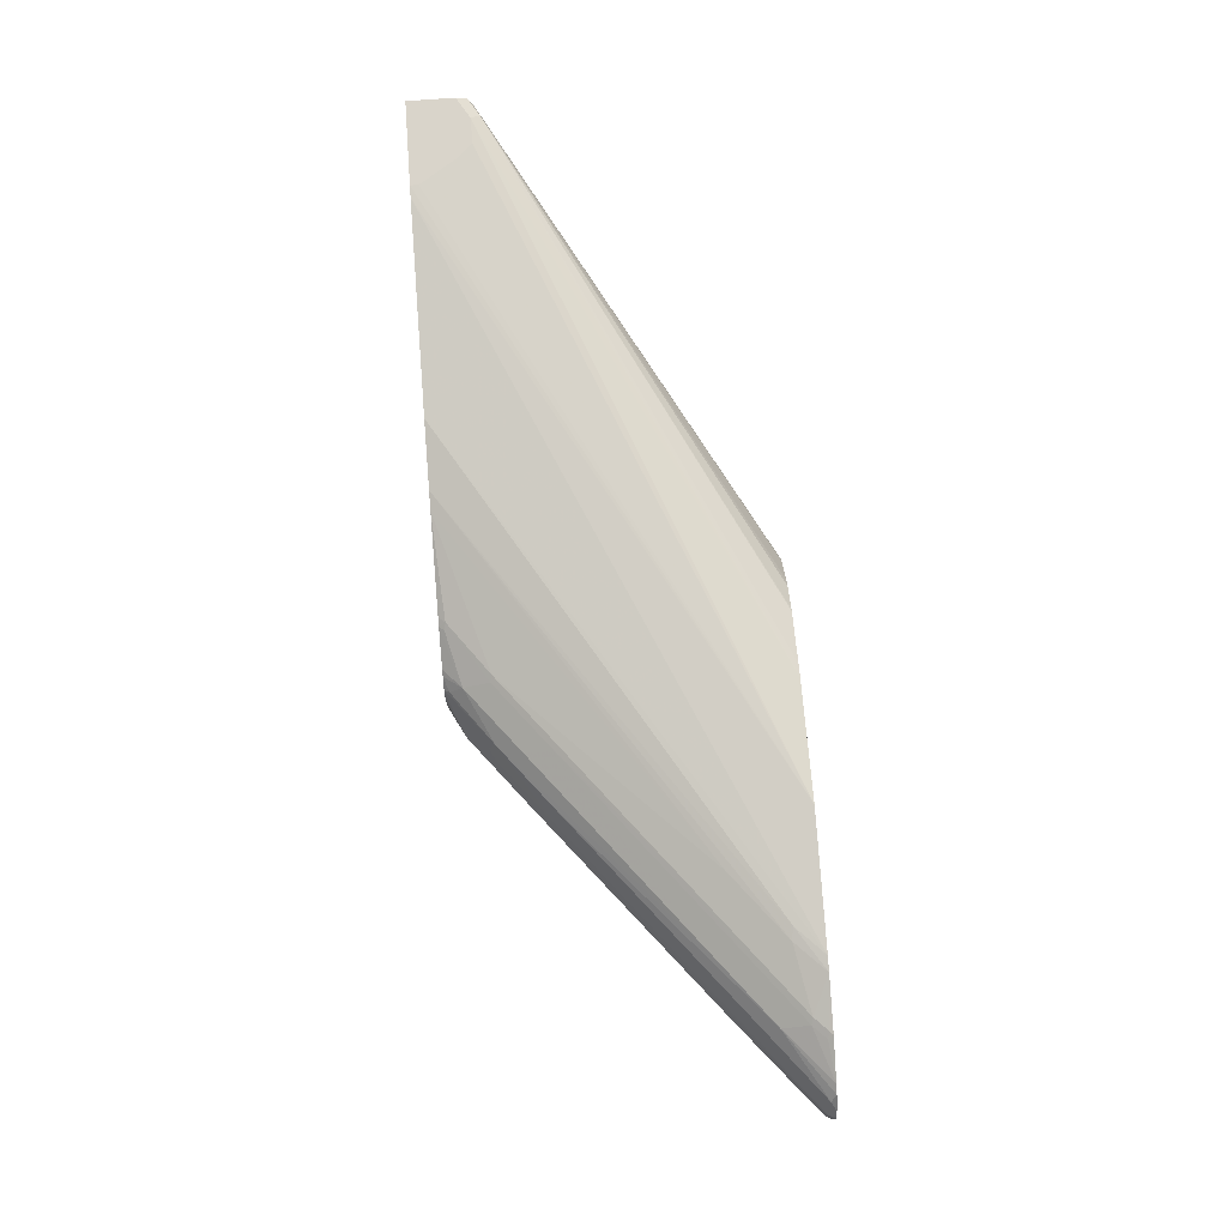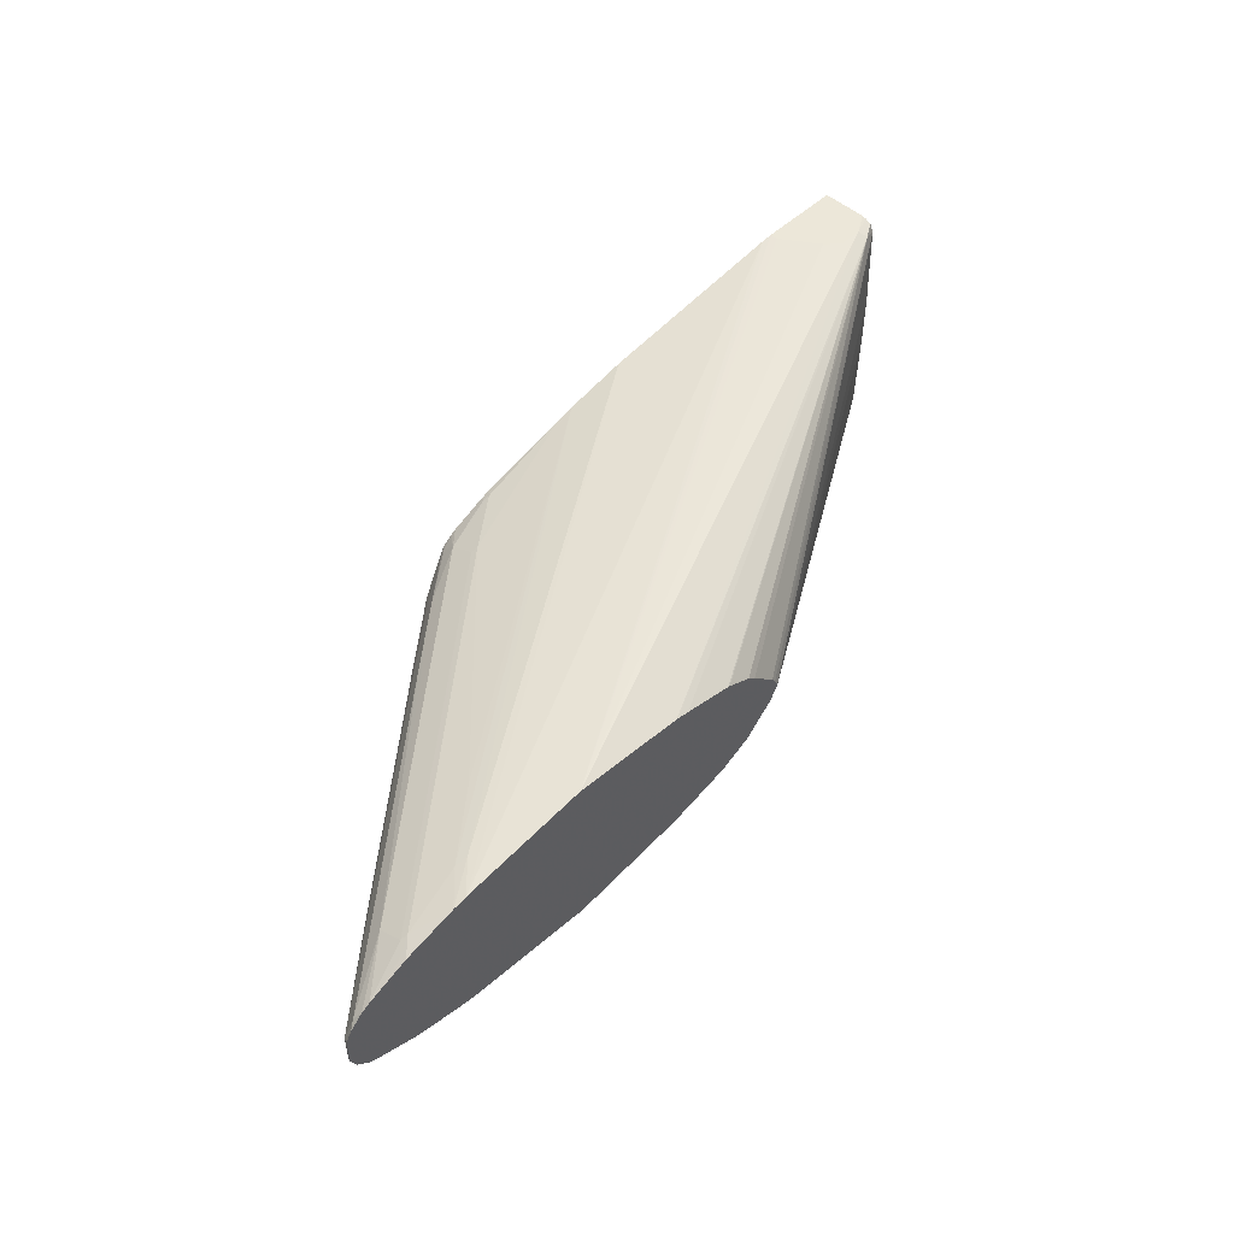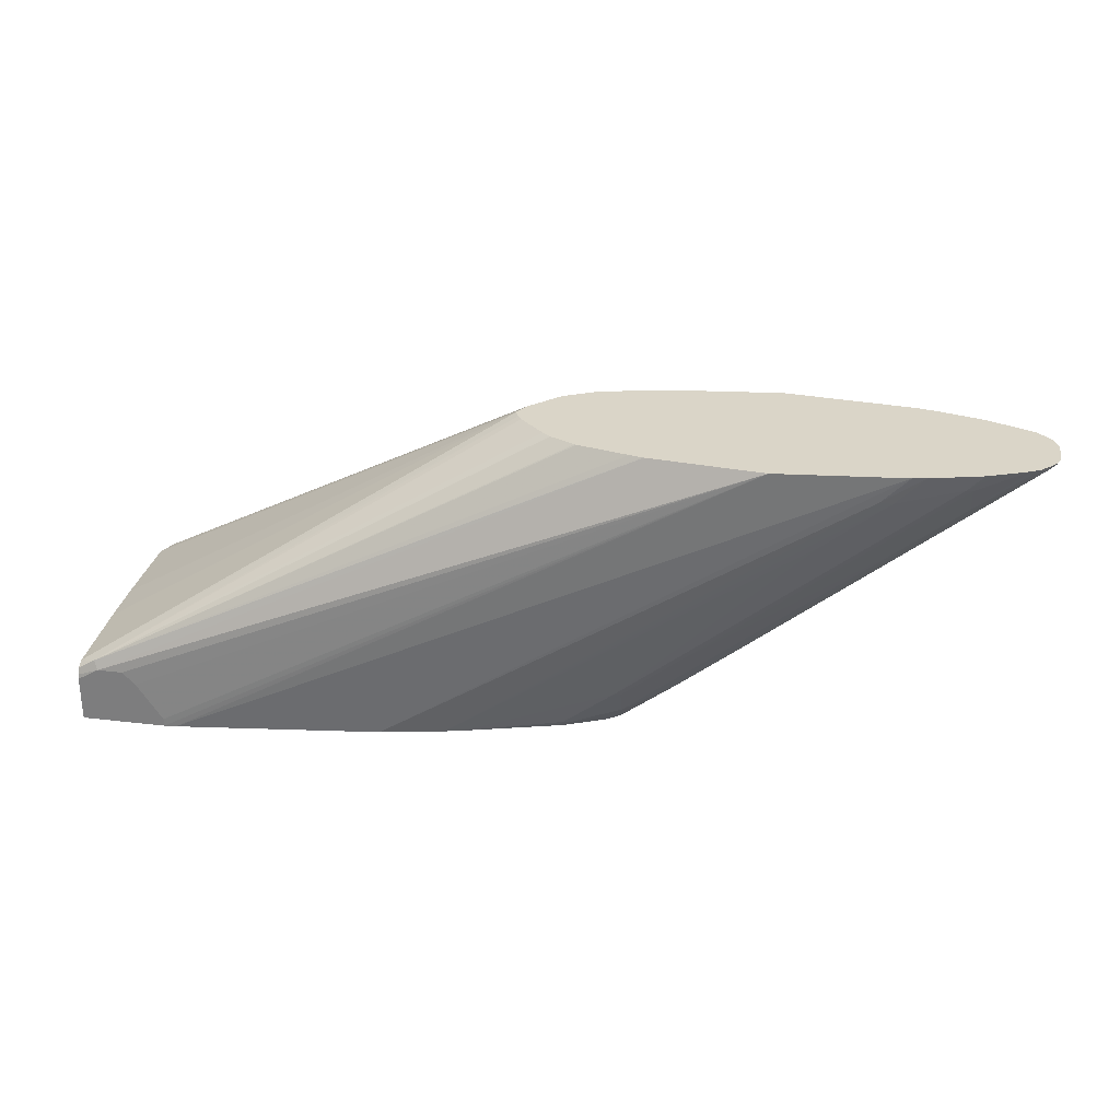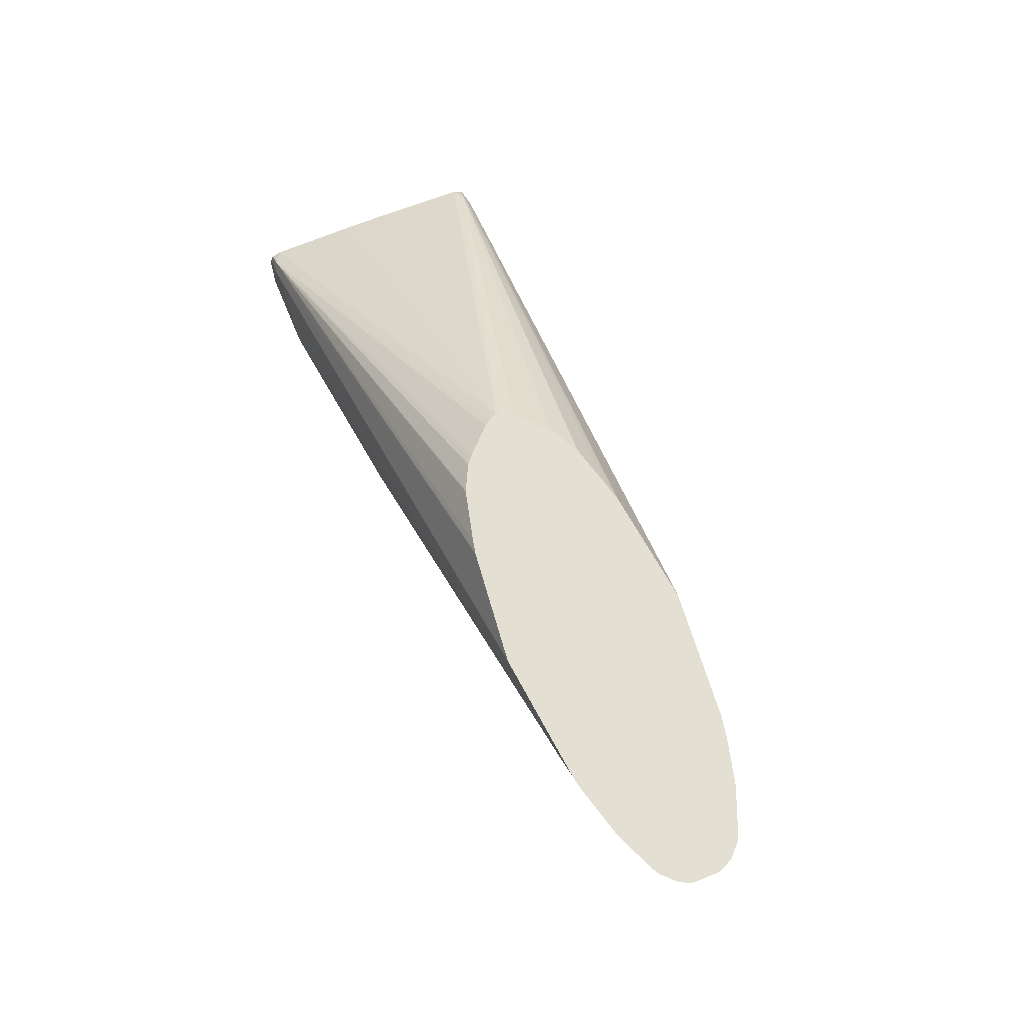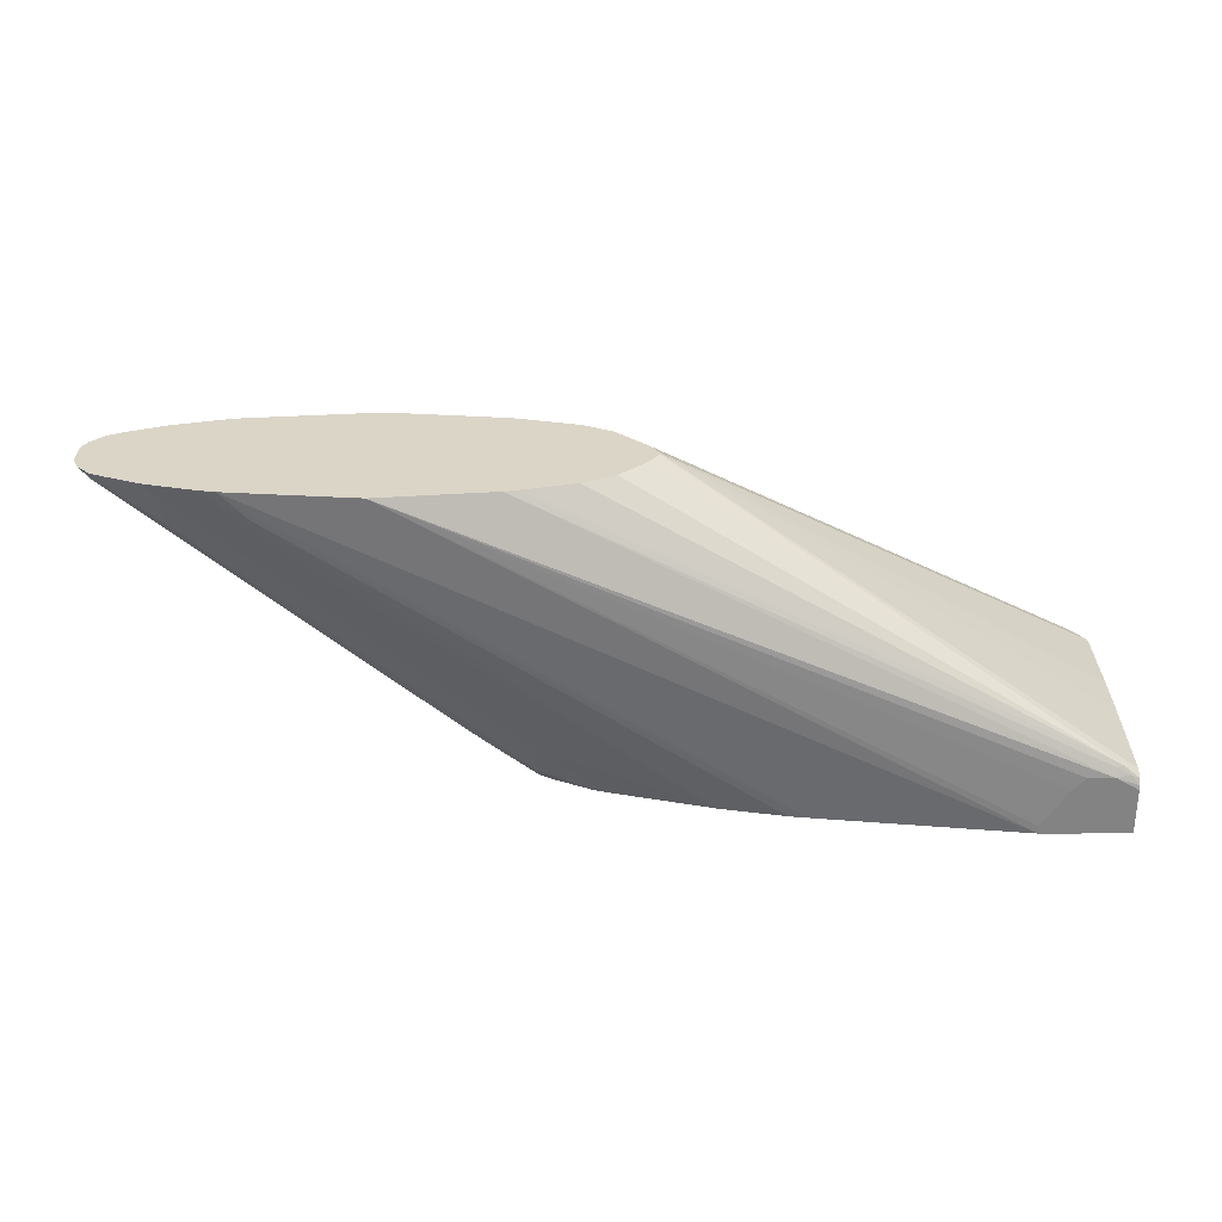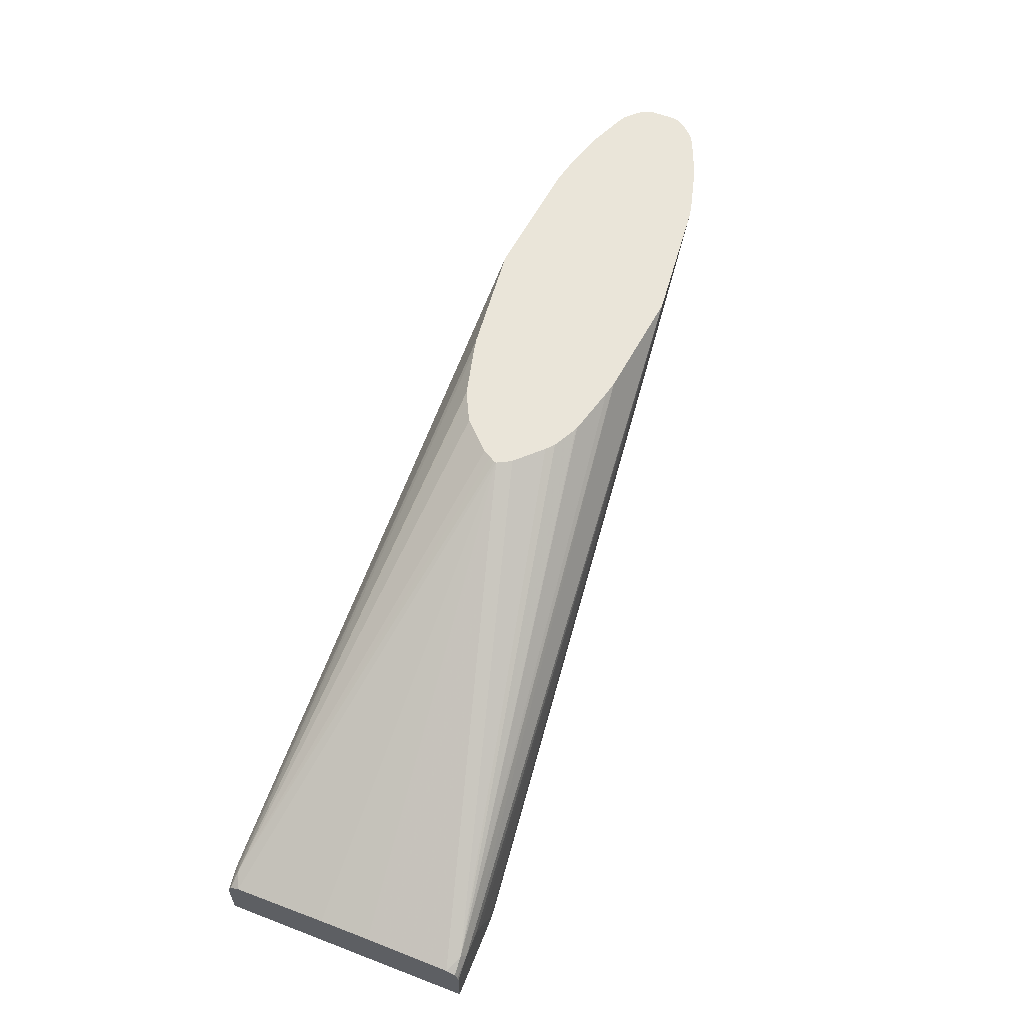
<metadata>
{"format":"obj","ext":"obj","renderer":"f3d","projection":"perspective","resolution":1024,"background":"white","views":[{"elev":74.8,"azim":-94.2,"up":"+Y"},{"elev":50.2,"azim":-46.0,"up":"+Y"},{"elev":29.1,"azim":-170.0,"up":"+Z"},{"elev":66.4,"azim":-112.4,"up":"+Z"},{"elev":29.0,"azim":-0.2,"up":"+Z"},{"elev":58.1,"azim":111.6,"up":"+Z"}]}
</metadata>
<code>
v -0.1169 0.008606 -0.05927
v -0.1169 -0.008606 -0.05927
v -0.116 0.01198 -0.05927
v -0.1149 0.008606 -0.06322
v -0.1149 -0.008606 -0.06322
v -0.1136 -0.01617 -0.05927
v -0.1128 0.01794 -0.05927
v -0.05454 0 -0.1149
v -0.1063 0 -0.07185
v -0.1077 0.02155 -0.06251
v 0.0661 0.008606 -0.2097
v 0.08334 0 -0.227
v -0.1056 -0.02155 -0.06466
v -0.1126 -0.01829 -0.05927
v 0.0661 -0.008606 -0.2097
v -0.1041 0.02656 -0.05927
v -0.06462 0.03016 -0.08837
v 0.07333 0.02155 -0.209
v 0.1164 0.02155 -0.2435
v 0.1164 0.01293 -0.2478
v 0.1092 0.008606 -0.2442
v 0.1265 0 -0.2615
v -0.06245 -0.03016 -0.09052
v -0.1039 -0.02692 -0.05927
v 0.07543 -0.02155 -0.2112
v 0.1092 -0.008606 -0.2442
v -0.09818 0.02985 -0.05927
v -0.06462 0.03878 -0.07112
v -0.02154 0.03016 -0.1228
v 0.1078 0.03016 -0.2263
v 0.1509 0.03016 -0.2607
v 0.1509 0.02155 -0.2694
v 0.1531 0.01936 -0.2726
v 0.1207 0.008606 -0.2532
v 0.1336 0.004303 -0.2651
v 0.1488 -0.008606 -0.2726
v 0.1437 -0.008606 -0.2701
v 0.1536 -0.02044 -0.2726
v 0.1358 -0.01293 -0.2629
v 0.1186 -0.02155 -0.2457
v -0.06245 -0.03878 -0.07329
v -0.09583 -0.0307 -0.05927
v -0.01938 -0.03016 -0.125
v 0.1099 -0.03016 -0.2284
v -0.07327 0.03878 -0.06251
v -0.07104 0.04094 -0.05927
v -0.06029 0.04094 -0.07005
v -0.02154 0.03878 -0.1056
v 0.1078 0.03878 -0.209
v 0.1509 0.03878 -0.2435
v 0.1552 0.03232 -0.2597
v 0.1896 0.04094 -0.2683
v 0.1854 0.03878 -0.2694
v 0.188 0.03748 -0.2726
v 0.1638 0.02685 -0.2726
v 0.16 0.02464 -0.2726
v 0.1502 0.01362 -0.2726
v 0.1437 0.008606 -0.2701
v 0.1488 0.008606 -0.2726
v 0.1504 -0.01404 -0.2726
v 0.1531 -0.02155 -0.2715
v 0.1599 -0.0245 -0.2726
v 0.1531 -0.03016 -0.2629
v -0.0614 -0.04094 -0.06896
v -0.07111 -0.03878 -0.06466
v -0.01938 -0.03878 -0.1077
v -0.07104 -0.04094 -0.05927
v 0.1099 -0.03878 -0.2112
v -0.06894 0.04094 -0.06143
v -0.03637 0.05004 -0.05927
v -0.01721 0.04956 -0.07868
v 0.02586 0.04094 -0.139
v 0.1121 0.04094 -0.2079
v 0.1552 0.04094 -0.2424
v 0.1932 0.0392 -0.2726
v 0.1896 0.03804 -0.2726
v 0.2554 0.05658 -0.2726
v 0.1883 -0.03822 -0.2726
v 0.1531 -0.03878 -0.2457
v 0.1875 -0.03878 -0.2715
v -0.01826 -0.04956 -0.07759
v -0.0394 -0.04929 -0.05927
v -0.06999 -0.04094 -0.06036
v 0.06789 -0.04094 -0.1724
v 0.02481 -0.04956 -0.1121
v 0.1541 -0.04094 -0.2414
v -0.02692 0.05171 -0.05927
v -0.01721 0.05171 -0.06896
v -0.008561 0.05171 -0.07759
v 0.02586 0.04956 -0.1131
v 0.2678 0.05969 -0.2726
v 0.195 -0.04026 -0.2726
v 0.264 -0.05873 -0.2726
v 0.1886 -0.04094 -0.2672
v -0.008561 -0.05171 -0.07759
v -0.01721 -0.05171 -0.06896
v -0.02692 -0.05171 -0.05927
v 0.0593 0.06033 -0.05927
v 0.4488 0.08556 -0.2726
v 0.3109 0.06831 -0.2726
v 0.3071 -0.06735 -0.2726
v 0.3189 -0.06895 -0.2726
v 0.0593 -0.06033 -0.05927
v 0.3878 -0.07758 -0.2726
v 0.4568 -0.0862 -0.2726
v 0.1369 0.05171 -0.05927
v 0.5 0.0862 -0.2327
v 0.4827 0.0862 -0.2327
v 0.4741 0.0862 -0.2414
v 0.4568 0.0862 -0.2672
v 0.4568 0.0862 -0.2726
v 0.1369 -0.05171 -0.05927
v 0.4568 -0.0862 -0.2672
v 0.4741 -0.0862 -0.2414
v 0.4827 -0.0862 -0.2327
v 0.5 -0.0862 -0.2327
v 0.5145 -0.0862 -0.2726
v 0.1381 0.05145 -0.05927
v 0.5028 0.08331 -0.227
v 0.5145 0.08541 -0.2382
v 0.5145 0.0862 -0.2414
v 0.5145 0.0862 -0.2726
v 0.138 -0.05147 -0.05927
v 0.5 -0.08331 -0.227
v 0.5145 -0.0862 -0.2414
v 0.5145 -0.08551 -0.2383
v 0.5085 -0.08404 -0.2316
v 0.1466 0.04956 -0.05927
v 0.2225 0.00967 -0.05927
v 0.2252 0.005417 -0.05927
v 0.5064 0.08188 -0.2284
v 0.5145 0.0837 -0.2341
v 0.181 0.04094 -0.05927
v 0.1824 0.0404 -0.05927
v 0.1996 0.03178 -0.05927
v 0.2053 0.02692 -0.05927
v 0.1465 -0.04958 -0.05927
v 0.5042 -0.08188 -0.2263
v 0.5145 -0.08355 -0.2344
v 0.2278 0 -0.05927
v 0.5145 0.07758 -0.2314
v 0.181 -0.04094 -0.05927
v 0.5145 -0.0806 -0.2329
v 0.5145 -0.07758 -0.2314
v 0.2275 -0.001536 -0.05927
v 0.2252 -0.005417 -0.05927
v 0.222 -0.01075 -0.05927
v 0.2198 -0.01293 -0.05927
v 0.2026 -0.03016 -0.05927
v 0.1982 -0.03233 -0.05927
v 0.1854 -0.03878 -0.05927
v 0.5145 -0.01451 -0.2298
v 0.5145 0.01995 -0.2298
f 78 92 80
f 77 90 91
f 74 90 77
f 73 90 74
f 72 90 73
f 71 91 90
f 67 83 82
f 70 89 71
f 71 90 72
f 70 88 89
f 70 87 88
f 68 86 84
f 79 80 94
f 68 79 86
f 71 89 91
f 79 94 86
f 86 94 93
f 80 93 94
f 95 101 102
f 65 83 67
f 93 101 95
f 89 100 91
f 88 100 89
f 87 100 88
f 87 99 100
f 87 98 99
f 85 86 93
f 84 86 85
f 82 96 97
f 82 95 96
f 81 93 95
f 81 85 93
f 81 95 82
f 80 92 93
f 64 85 81
f 47 71 72
f 64 68 84
f 48 72 49
f 47 70 71
f 47 69 70
f 46 70 69
f 45 69 47
f 45 46 69
f 44 79 68
f 44 63 79
f 43 68 66
f 43 44 68
f 42 65 67
f 41 66 64
f 41 43 66
f 41 65 42
f 95 102 96
f 49 73 74
f 64 84 85
f 49 74 50
f 50 74 52
f 64 66 68
f 64 83 65
f 64 82 83
f 64 81 82
f 63 80 79
f 63 78 80
f 62 78 63
f 61 62 63
f 57 59 58
f 52 77 75
f 52 74 77
f 52 54 53
f 52 76 54
f 52 75 76
f 50 52 51
f 49 72 73
f 96 102 97
f 119 132 120
f 97 104 105
f 124 127 138
f 123 124 137
f 119 136 129
f 119 135 136
f 119 134 135
f 119 133 134
f 119 128 133
f 41 64 65
f 119 131 132
f 119 130 131
f 119 129 130
f 118 128 119
f 117 126 125
f 117 139 126
f 117 143 139
f 124 138 137
f 117 144 143
f 126 139 127
f 130 140 141
f 140 144 152
f 140 145 144
f 138 151 142
f 138 150 151
f 138 149 150
f 138 148 149
f 138 147 148
f 138 146 147
f 138 145 146
f 138 144 145
f 138 143 144
f 138 139 143
f 137 138 142
f 131 141 132
f 130 141 131
f 127 139 138
f 117 152 144
f 117 153 152
f 117 141 153
f 105 116 115
f 105 125 116
f 105 117 125
f 103 116 112
f 103 115 116
f 103 114 115
f 103 113 114
f 103 105 113
f 98 111 99
f 98 110 111
f 98 109 110
f 98 108 109
f 98 107 108
f 98 106 107
f 97 105 103
f 105 115 114
f 105 114 113
f 106 118 119
f 106 119 107
f 117 132 141
f 117 120 132
f 117 121 120
f 117 122 121
f 116 127 124
f 116 126 127
f 116 125 126
f 97 102 104
f 112 124 123
f 107 109 108
f 107 110 109
f 107 111 110
f 107 122 111
f 107 121 122
f 107 120 121
f 107 119 120
f 112 116 124
f 40 61 63
f 28 47 72
f 38 40 39
f 5 9 8
f 5 14 6
f 5 13 14
f 4 12 8
f 4 11 12
f 4 18 11
f 4 10 18
f 4 7 10
f 4 9 5
f 4 8 9
f 3 7 4
f 2 5 6
f 1 5 2
f 1 4 5
f 1 3 4
f 5 8 12
f 1 7 3
f 5 12 15
f 5 25 13
f 15 40 25
f 15 26 40
f 13 25 23
f 13 24 14
f 13 23 24
f 12 26 15
f 12 22 26
f 11 22 12
f 11 21 22
f 11 20 21
f 11 19 20
f 11 18 19
f 10 17 18
f 10 16 17
f 7 16 10
f 5 15 25
f 16 27 17
f 1 16 7
f 1 46 27
f 1 151 150
f 1 142 151
f 1 137 142
f 1 123 137
f 1 112 123
f 1 103 112
f 1 97 103
f 1 82 97
f 1 67 82
f 1 42 67
f 1 24 42
f 1 14 24
f 1 6 14
f 1 2 6
f 140 152 153
f 1 150 149
f 1 27 16
f 1 149 148
f 1 147 146
f 1 70 46
f 1 87 70
f 1 98 87
f 1 106 98
f 1 118 106
f 1 128 118
f 1 133 128
f 1 134 133
f 1 135 134
f 1 136 135
f 1 129 136
f 1 130 129
f 1 140 130
f 1 145 140
f 1 146 145
f 1 148 147
f 38 62 61
f 17 27 28
f 17 48 29
f 33 122 117
f 33 111 122
f 33 99 111
f 33 100 99
f 33 91 100
f 33 77 91
f 33 75 77
f 33 76 75
f 33 54 76
f 33 55 54
f 33 56 55
f 33 35 34
f 33 57 35
f 32 56 33
f 31 56 32
f 33 117 105
f 31 55 56
f 33 105 104
f 33 102 101
f 38 61 40
f 37 60 38
f 36 60 37
f 35 59 36
f 35 58 59
f 35 57 58
f 33 59 57
f 33 36 59
f 33 60 36
f 33 38 60
f 33 62 38
f 33 78 62
f 33 92 78
f 33 93 92
f 33 101 93
f 33 104 102
f 17 28 48
f 31 54 55
f 31 52 53
f 22 38 39
f 22 37 38
f 22 36 37
f 22 35 36
f 22 34 35
f 21 34 22
f 20 34 21
f 20 33 34
f 19 29 30
f 19 33 20
f 19 32 33
f 19 31 32
f 19 30 31
f 17 19 18
f 17 29 19
f 22 39 40
f 31 53 54
f 22 40 26
f 23 42 24
f 31 51 52
f 31 50 51
f 30 50 31
f 30 49 50
f 29 49 30
f 29 48 49
f 28 45 47
f 28 72 48
f 27 46 45
f 27 45 28
f 25 44 43
f 25 63 44
f 25 40 63
f 23 43 41
f 23 25 43
f 23 41 42
f 140 153 141

</code>
